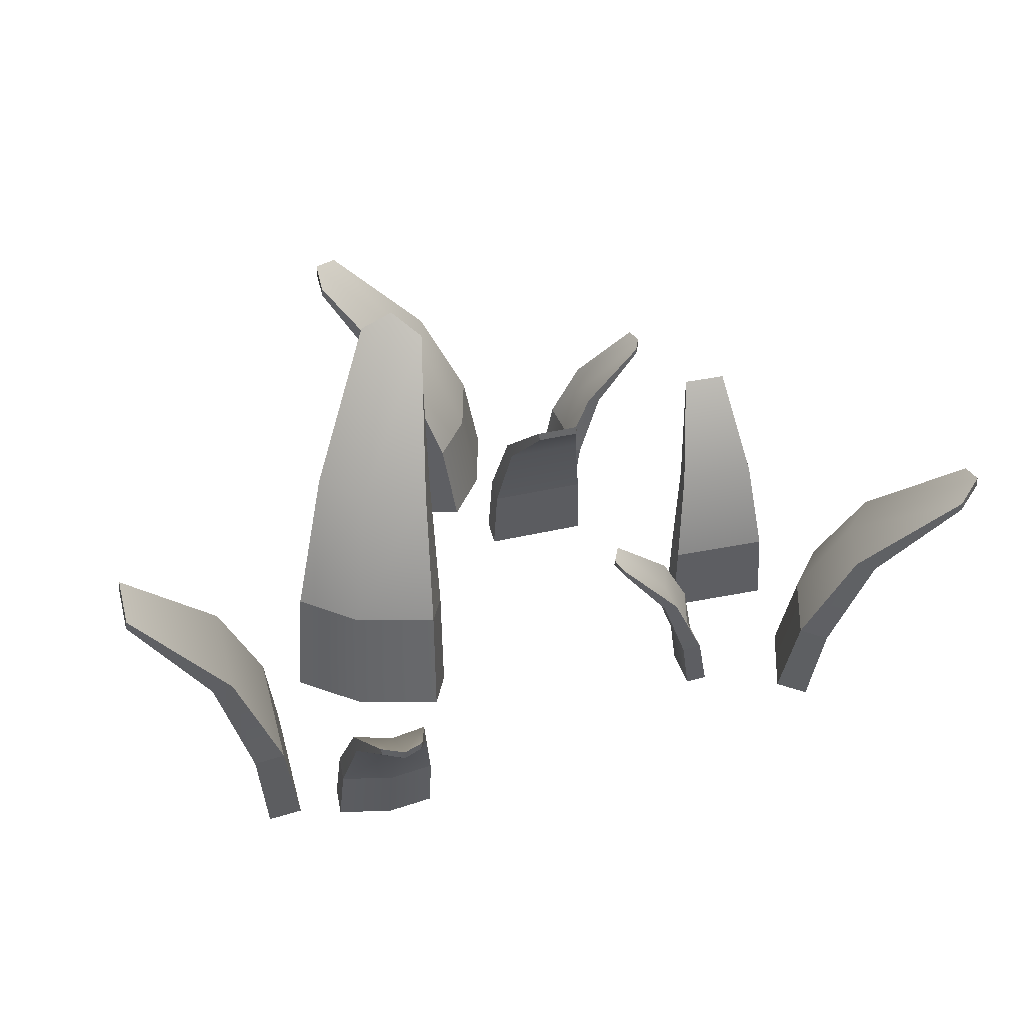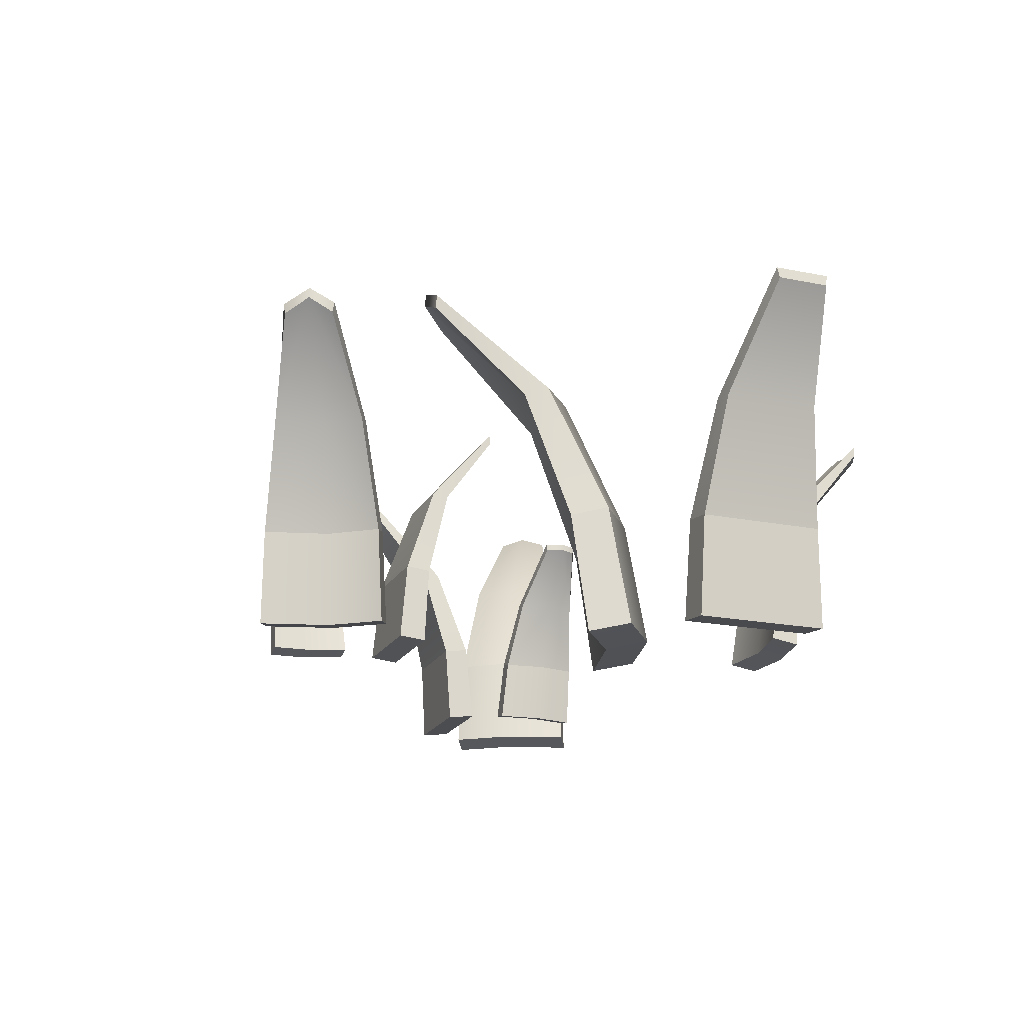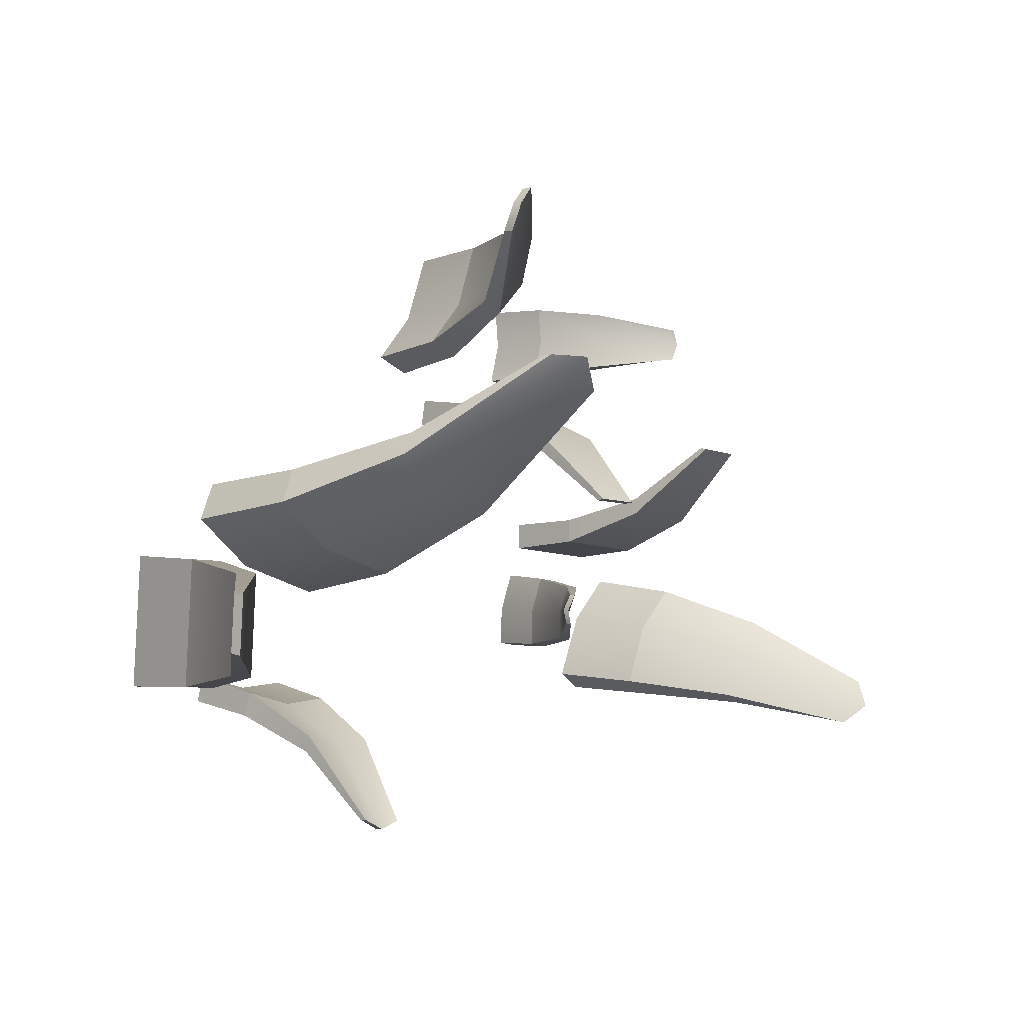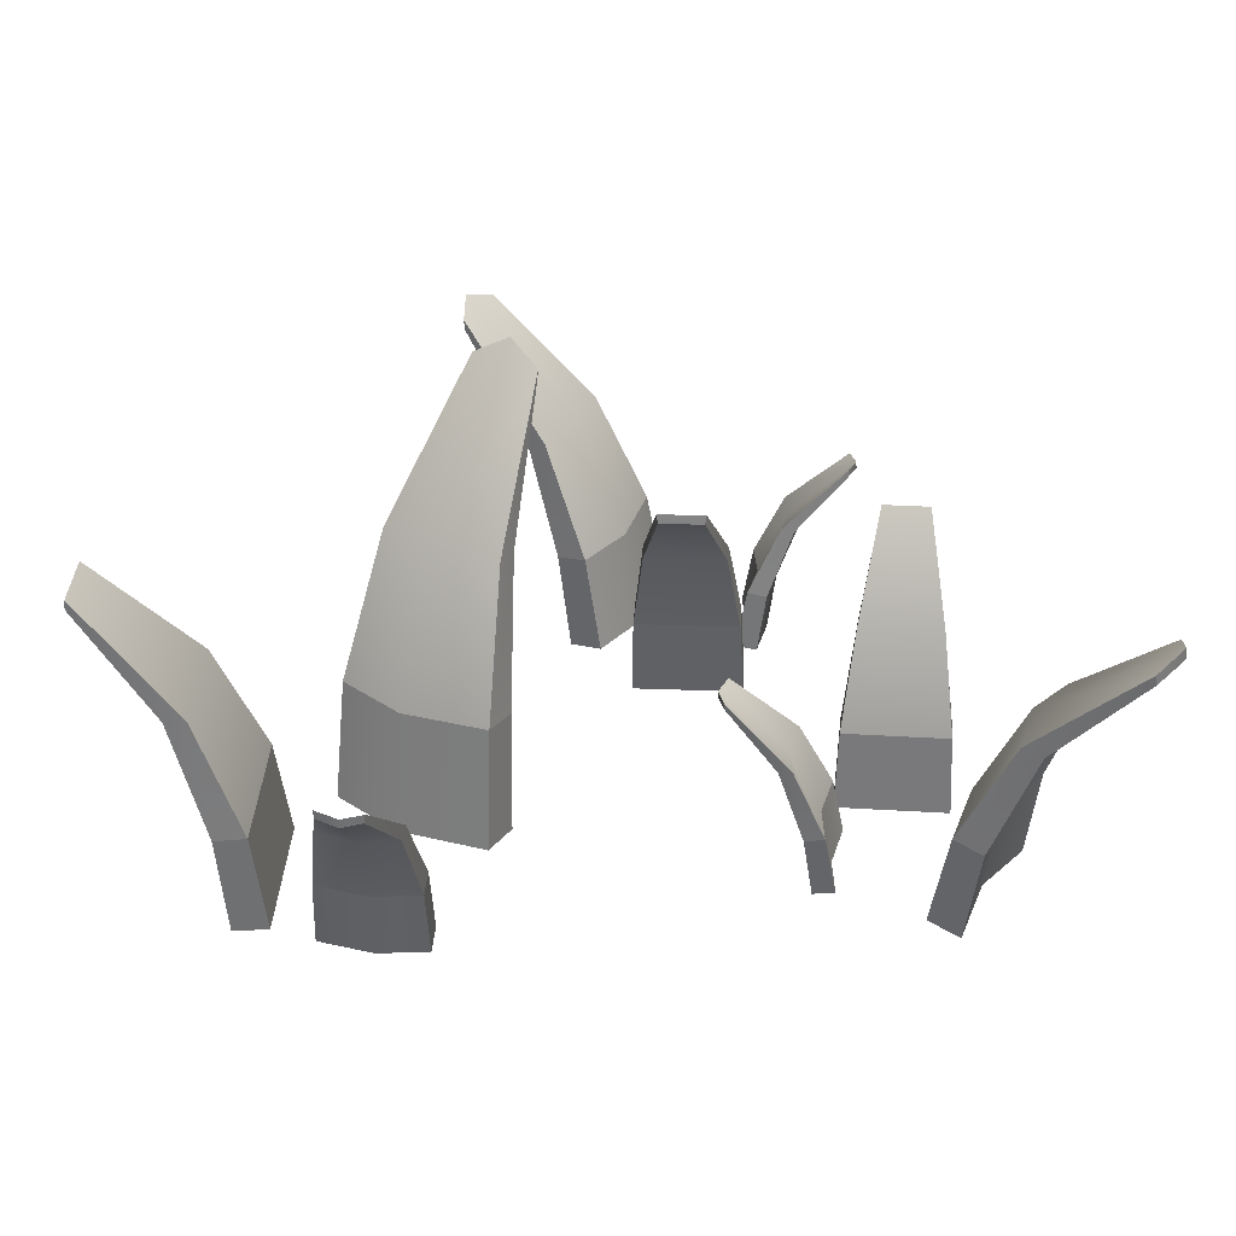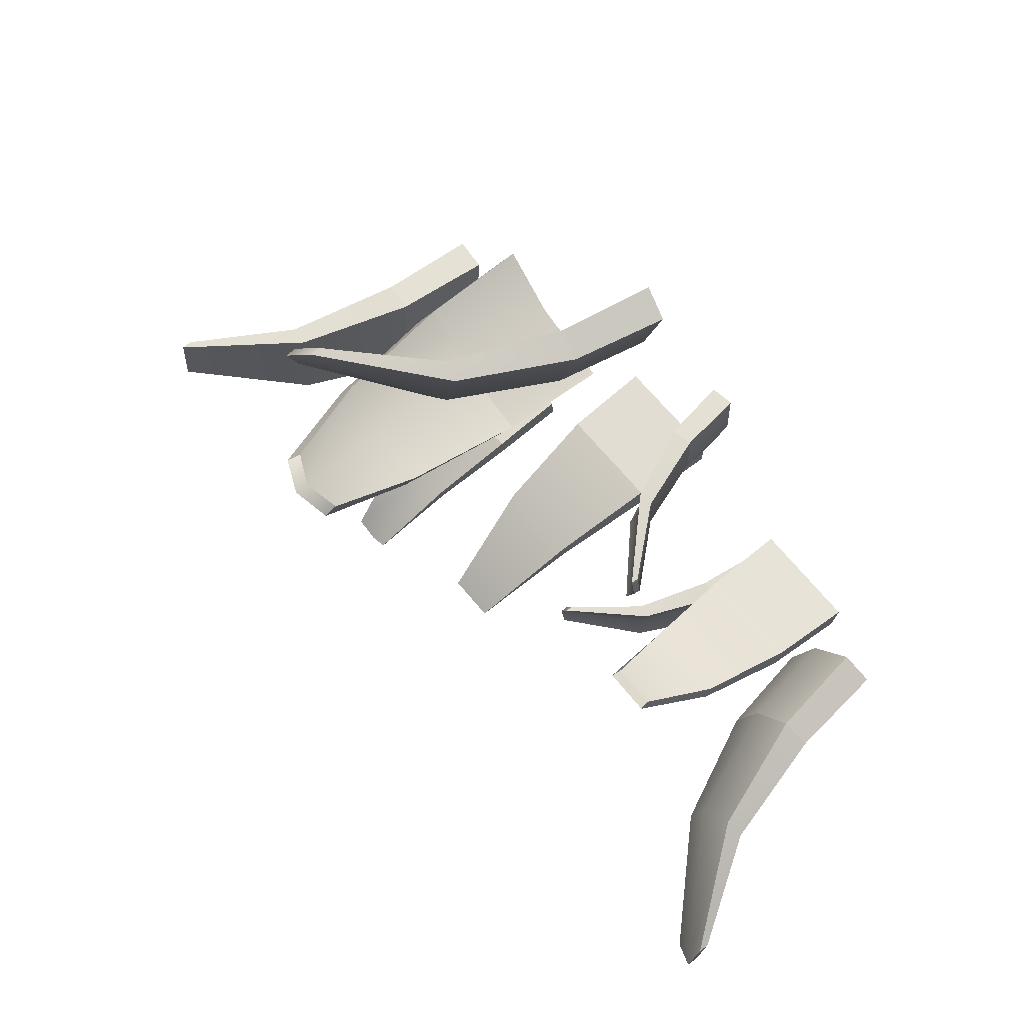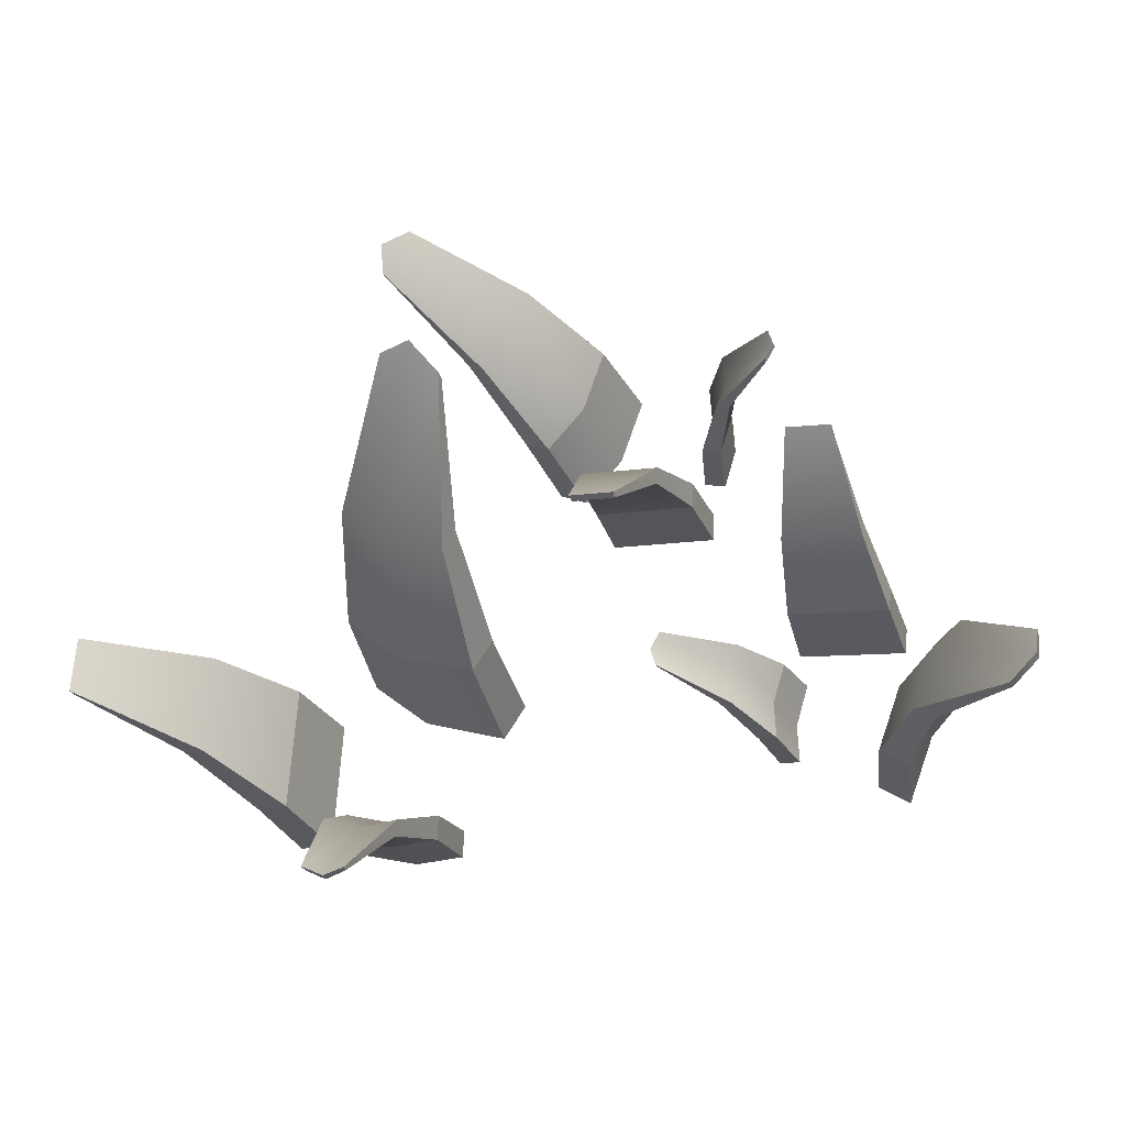
<metadata>
{"format":"obj","ext":"obj","renderer":"f3d","projection":"perspective","resolution":1024,"background":"white","views":[{"elev":47.0,"azim":161.7,"up":"+Y"},{"elev":-18.6,"azim":65.3,"up":"+Y"},{"elev":-1.3,"azim":136.6,"up":"+Z"},{"elev":-53.3,"azim":-178.9,"up":"+Z"},{"elev":61.0,"azim":-129.5,"up":"+Z"},{"elev":-28.8,"azim":-163.6,"up":"+Z"}]}
</metadata>
<code>
g default
v 10.99 -0.01034 1.145
v 10.97 -0.0161 1.174
v 10.98 0.08446 1.161
v 10.97 0.07865 1.187
v 11.09 0.08446 1.218
v 11.07 0.07865 1.243
v 11.1 -0.01034 1.205
v 11.08 -0.0161 1.234
v 10.95 0.2849 1.3
v 10.95 0.2743 1.302
v 10.99 0.2743 1.325
v 10.99 0.2849 1.325
v 11.06 0.1908 1.252
v 11.04 0.1869 1.269
v 10.97 0.1869 1.226
v 10.97 0.1908 1.208
v 10.97 0.2966 1.324
v 11.02 0.1908 1.222
v 11.05 0.08446 1.181
v 11.05 -0.01034 1.167
v 11.04 -0.0161 1.196
v 11.03 0.07865 1.207
v 11.01 0.1869 1.239
v 10.97 0.2861 1.325
v 11.13 -0.01201 1.174
v 11.15 -0.01479 1.175
v 11.13 0.06639 1.171
v 11.16 0.06337 1.173
v 11.14 0.06639 1.074
v 11.16 0.06337 1.076
v 11.13 -0.01201 1.071
v 11.16 -0.01479 1.072
v 11.24 0.2384 1.15
v 11.24 0.2298 1.148
v 11.24 0.2298 1.109
v 11.24 0.2384 1.107
v 11.17 0.156 1.087
v 11.19 0.154 1.088
v 11.18 0.154 1.163
v 11.17 0.156 1.162
v 11.1 -0.007801 1.078
v 11.1 -0.01149 1.058
v 11.1 0.05102 1.068
v 11.1 0.0473 1.05
v 11.02 0.04794 1.06
v 11.02 0.04422 1.042
v 11.02 -0.01106 1.07
v 11.02 -0.01475 1.05
v 11.08 0.1743 0.9775
v 11.08 0.1677 0.9769
v 11.05 0.1665 0.9737
v 11.05 0.173 0.974
v 11.03 0.1143 1.031
v 11.03 0.1118 1.019
v 11.09 0.1142 1.025
v 11.09 0.1167 1.037
v 11.06 0.1736 0.9691
v 11.06 0.1154 1.028
v 11.06 0.04942 1.057
v 11.06 -0.009493 1.067
v 11.06 -0.01318 1.047
v 11.06 0.04571 1.039
v 11.06 0.1129 1.015
v 11.06 0.1671 0.9686
v 10.86 0.02151 1.419
v 10.88 0.01695 1.432
v 10.87 0.09662 1.423
v 10.89 0.09201 1.435
v 10.92 0.09662 1.341
v 10.94 0.09201 1.353
v 10.91 0.02151 1.333
v 10.93 0.01695 1.345
v 10.98 0.2554 1.455
v 10.99 0.247 1.454
v 11 0.247 1.42
v 11 0.2554 1.419
v 10.95 0.1809 1.368
v 10.96 0.1778 1.377
v 10.93 0.1778 1.439
v 10.91 0.1809 1.432
v 11 0.2647 1.44
v 10.92 0.1809 1.393
v 10.89 0.09662 1.374
v 10.88 0.02151 1.368
v 10.9 0.01695 1.38
v 10.91 0.09201 1.385
v 10.94 0.1778 1.4
v 11 0.2563 1.44
v 10.89 0.02019 1.31
v 10.89 0.01799 1.289
v 10.88 0.0823 1.304
v 10.89 0.0799 1.285
v 10.81 0.0823 1.299
v 10.81 0.0799 1.279
v 10.81 0.02019 1.304
v 10.81 0.01799 1.283
v 10.87 0.2186 1.221
v 10.87 0.2118 1.22
v 10.84 0.2118 1.218
v 10.84 0.2186 1.219
v 10.82 0.1533 1.274
v 10.82 0.1517 1.261
v 10.88 0.1517 1.266
v 10.88 0.1533 1.278
v 10.81 0.02352 1.332
v 10.79 0.0206 1.33
v 10.8 0.07012 1.334
v 10.79 0.06718 1.332
v 10.79 0.06768 1.392
v 10.78 0.06474 1.39
v 10.8 0.02094 1.393
v 10.79 0.01802 1.391
v 10.73 0.1678 1.346
v 10.73 0.1626 1.347
v 10.73 0.1616 1.37
v 10.73 0.1667 1.372
v 10.77 0.1202 1.385
v 10.76 0.1183 1.384
v 10.77 0.1202 1.339
v 10.78 0.1221 1.34
v 10.72 0.1673 1.359
v 10.77 0.1212 1.363
v 10.79 0.06886 1.364
v 10.8 0.02218 1.364
v 10.79 0.01926 1.361
v 10.78 0.06591 1.363
v 10.76 0.1192 1.362
v 10.72 0.1621 1.359
v 10.69 -0.006797 1.065
v 10.67 -0.01139 1.052
v 10.68 0.06883 1.061
v 10.66 0.06419 1.049
v 10.63 0.06883 1.143
v 10.61 0.06419 1.131
v 10.64 -0.006797 1.152
v 10.62 -0.01139 1.138
v 10.57 0.2287 1.027
v 10.57 0.2203 1.027
v 10.55 0.2203 1.061
v 10.55 0.2287 1.062
v 10.6 0.1537 1.115
v 10.59 0.1506 1.106
v 10.63 0.1506 1.044
v 10.64 0.1537 1.051
v 10.55 0.2381 1.041
v 10.63 0.1537 1.091
v 10.66 0.06883 1.11
v 10.67 -0.006797 1.117
v 10.65 -0.01139 1.104
v 10.64 0.06419 1.098
v 10.62 0.1506 1.082
v 10.55 0.2297 1.041
v 10.66 -0.008127 1.175
v 10.66 -0.01035 1.196
v 10.67 0.05441 1.181
v 10.66 0.052 1.2
v 10.74 0.05441 1.189
v 10.74 0.052 1.208
v 10.75 -0.008127 1.183
v 10.74 -0.01035 1.204
v 10.68 0.1916 1.265
v 10.68 0.1848 1.266
v 10.71 0.1848 1.269
v 10.71 0.1916 1.268
v 10.73 0.1259 1.213
v 10.73 0.1243 1.226
v 10.67 0.1243 1.22
v 10.67 0.1259 1.207
v 10.74 -0.004771 1.155
v 10.76 -0.007715 1.158
v 10.75 0.04215 1.153
v 10.76 0.03919 1.155
v 10.76 0.0397 1.095
v 10.77 0.03673 1.097
v 10.75 -0.007371 1.094
v 10.77 -0.01031 1.096
v 10.82 0.1405 1.143
v 10.82 0.1353 1.143
v 10.83 0.1343 1.119
v 10.83 0.1394 1.118
v 10.78 0.09262 1.102
v 10.79 0.09065 1.105
v 10.78 0.09253 1.149
v 10.77 0.09453 1.148
v 10.83 0.14 1.13
v 10.78 0.09354 1.125
v 10.76 0.04088 1.123
v 10.75 -0.006121 1.124
v 10.77 -0.009064 1.126
v 10.77 0.03791 1.125
v 10.79 0.09156 1.126
v 10.83 0.1347 1.13
g pCube65 Grass_Combined
f 1 2 4 3
f 9 10 24 17
f 5 6 8 7
f 20 21 2 1
f 2 21 22 4
f 20 1 3 19
f 3 4 15 16
f 4 22 23 15
f 6 5 13 14
f 19 3 16 18
f 14 13 12 11
f 15 23 24 10
f 16 15 10 9
f 18 16 9 17
f 13 18 17 12
f 5 19 18 13
f 7 20 19 5
f 7 8 21 20
f 22 21 8 6
f 23 22 6 14
f 24 23 14 11
f 17 24 11 12
f 25 26 28 27
f 33 34 35 36
f 29 30 32 31
f 31 32 26 25
f 26 32 30 28
f 31 25 27 29
f 27 28 39 40
f 28 30 38 39
f 30 29 37 38
f 29 27 40 37
f 38 37 36 35
f 39 38 35 34
f 40 39 34 33
f 37 40 33 36
f 41 42 44 43
f 49 50 64 57
f 45 46 48 47
f 60 61 42 41
f 42 61 62 44
f 60 41 43 59
f 43 44 55 56
f 44 62 63 55
f 46 45 53 54
f 59 43 56 58
f 54 53 52 51
f 55 63 64 50
f 56 55 50 49
f 58 56 49 57
f 53 58 57 52
f 45 59 58 53
f 47 60 59 45
f 47 48 61 60
f 62 61 48 46
f 63 62 46 54
f 64 63 54 51
f 57 64 51 52
f 65 66 68 67
f 73 74 88 81
f 69 70 72 71
f 84 85 66 65
f 66 85 86 68
f 84 65 67 83
f 67 68 79 80
f 68 86 87 79
f 70 69 77 78
f 83 67 80 82
f 78 77 76 75
f 79 87 88 74
f 80 79 74 73
f 82 80 73 81
f 77 82 81 76
f 69 83 82 77
f 71 84 83 69
f 71 72 85 84
f 86 85 72 70
f 87 86 70 78
f 88 87 78 75
f 81 88 75 76
f 89 90 92 91
f 97 98 99 100
f 93 94 96 95
f 95 96 90 89
f 90 96 94 92
f 95 89 91 93
f 91 92 103 104
f 92 94 102 103
f 94 93 101 102
f 93 91 104 101
f 102 101 100 99
f 103 102 99 98
f 104 103 98 97
f 101 104 97 100
f 105 106 108 107
f 113 114 128 121
f 109 110 112 111
f 124 125 106 105
f 106 125 126 108
f 124 105 107 123
f 107 108 119 120
f 108 126 127 119
f 110 109 117 118
f 123 107 120 122
f 118 117 116 115
f 119 127 128 114
f 120 119 114 113
f 122 120 113 121
f 117 122 121 116
f 109 123 122 117
f 111 124 123 109
f 111 112 125 124
f 126 125 112 110
f 127 126 110 118
f 128 127 118 115
f 121 128 115 116
f 129 130 132 131
f 137 138 152 145
f 133 134 136 135
f 148 149 130 129
f 130 149 150 132
f 148 129 131 147
f 131 132 143 144
f 132 150 151 143
f 134 133 141 142
f 147 131 144 146
f 142 141 140 139
f 143 151 152 138
f 144 143 138 137
f 146 144 137 145
f 141 146 145 140
f 133 147 146 141
f 135 148 147 133
f 135 136 149 148
f 150 149 136 134
f 151 150 134 142
f 152 151 142 139
f 145 152 139 140
f 153 154 156 155
f 161 162 163 164
f 157 158 160 159
f 159 160 154 153
f 154 160 158 156
f 159 153 155 157
f 155 156 167 168
f 156 158 166 167
f 158 157 165 166
f 157 155 168 165
f 166 165 164 163
f 167 166 163 162
f 168 167 162 161
f 165 168 161 164
f 169 170 172 171
f 177 178 192 185
f 173 174 176 175
f 188 189 170 169
f 170 189 190 172
f 188 169 171 187
f 171 172 183 184
f 172 190 191 183
f 174 173 181 182
f 187 171 184 186
f 182 181 180 179
f 183 191 192 178
f 184 183 178 177
f 186 184 177 185
f 181 186 185 180
f 173 187 186 181
f 175 188 187 173
f 175 176 189 188
f 190 189 176 174
f 191 190 174 182
f 192 191 182 179
f 185 192 179 180

</code>
